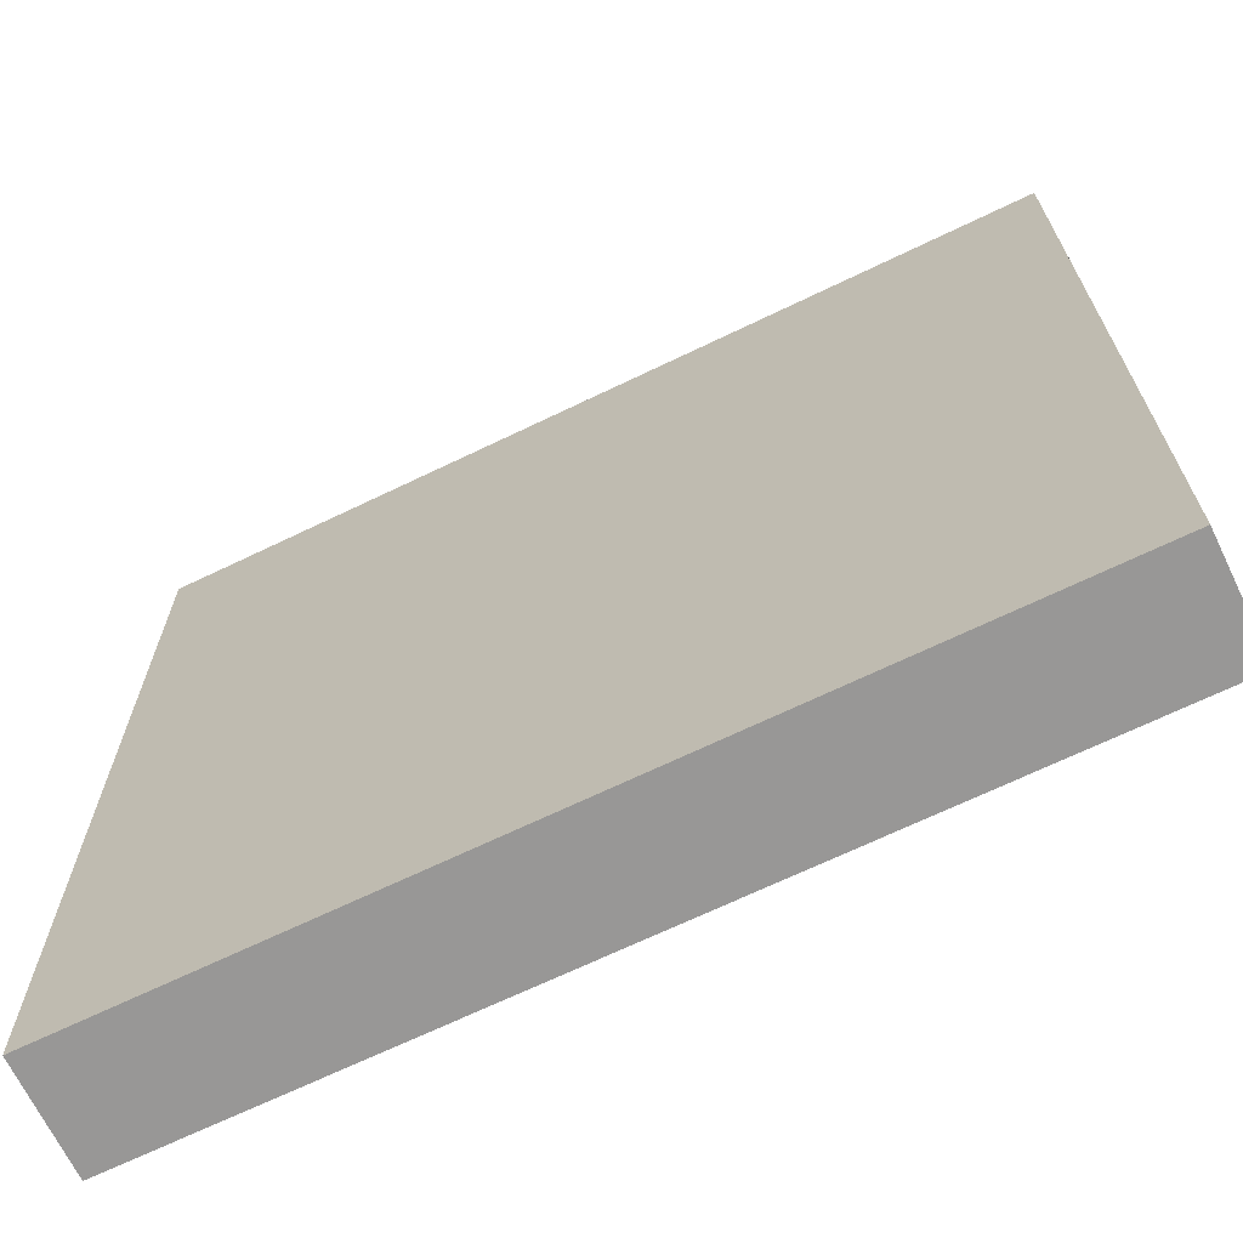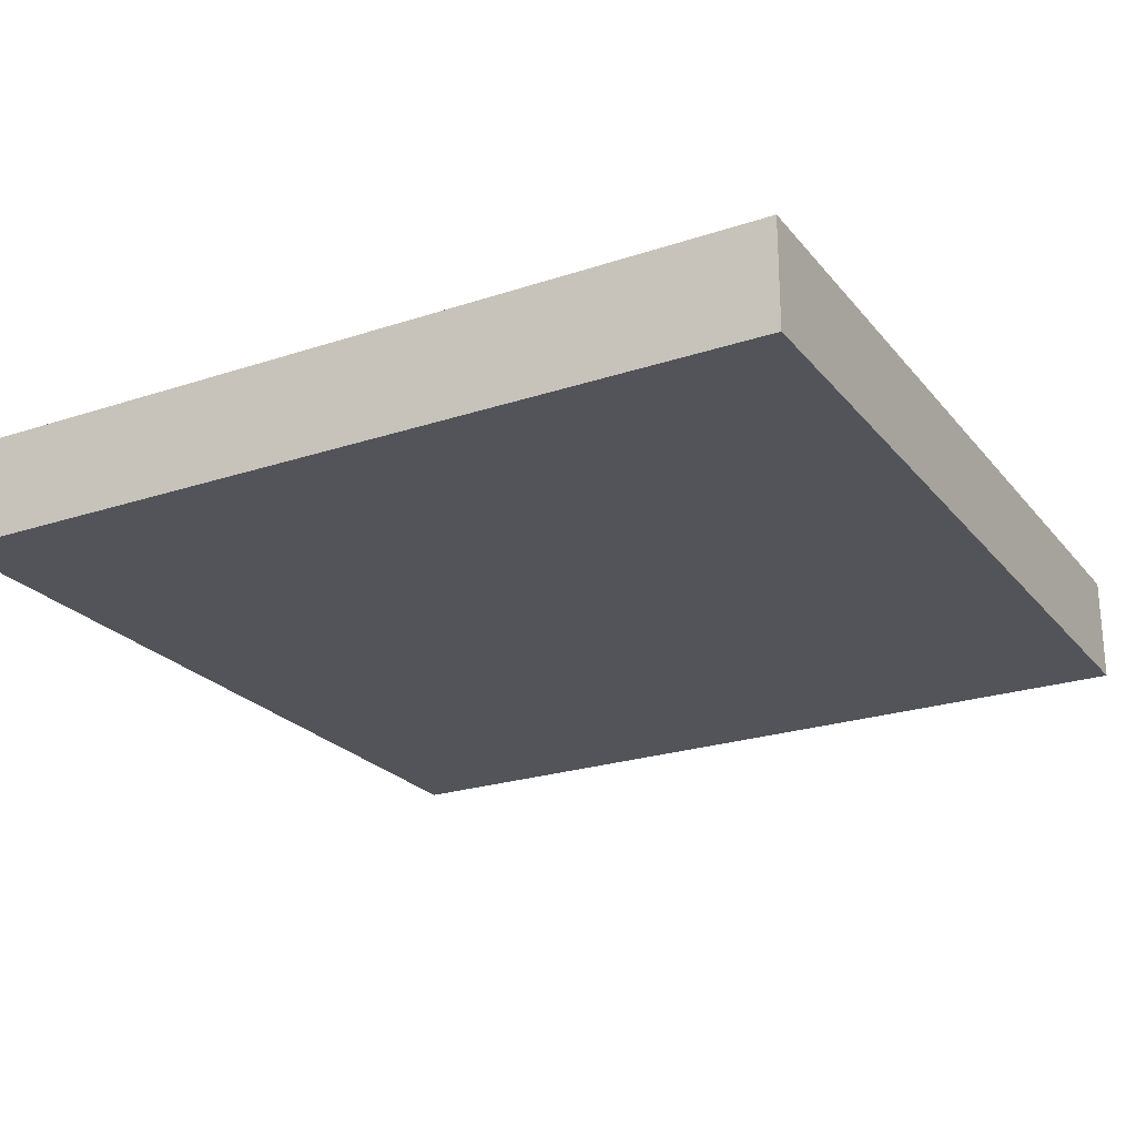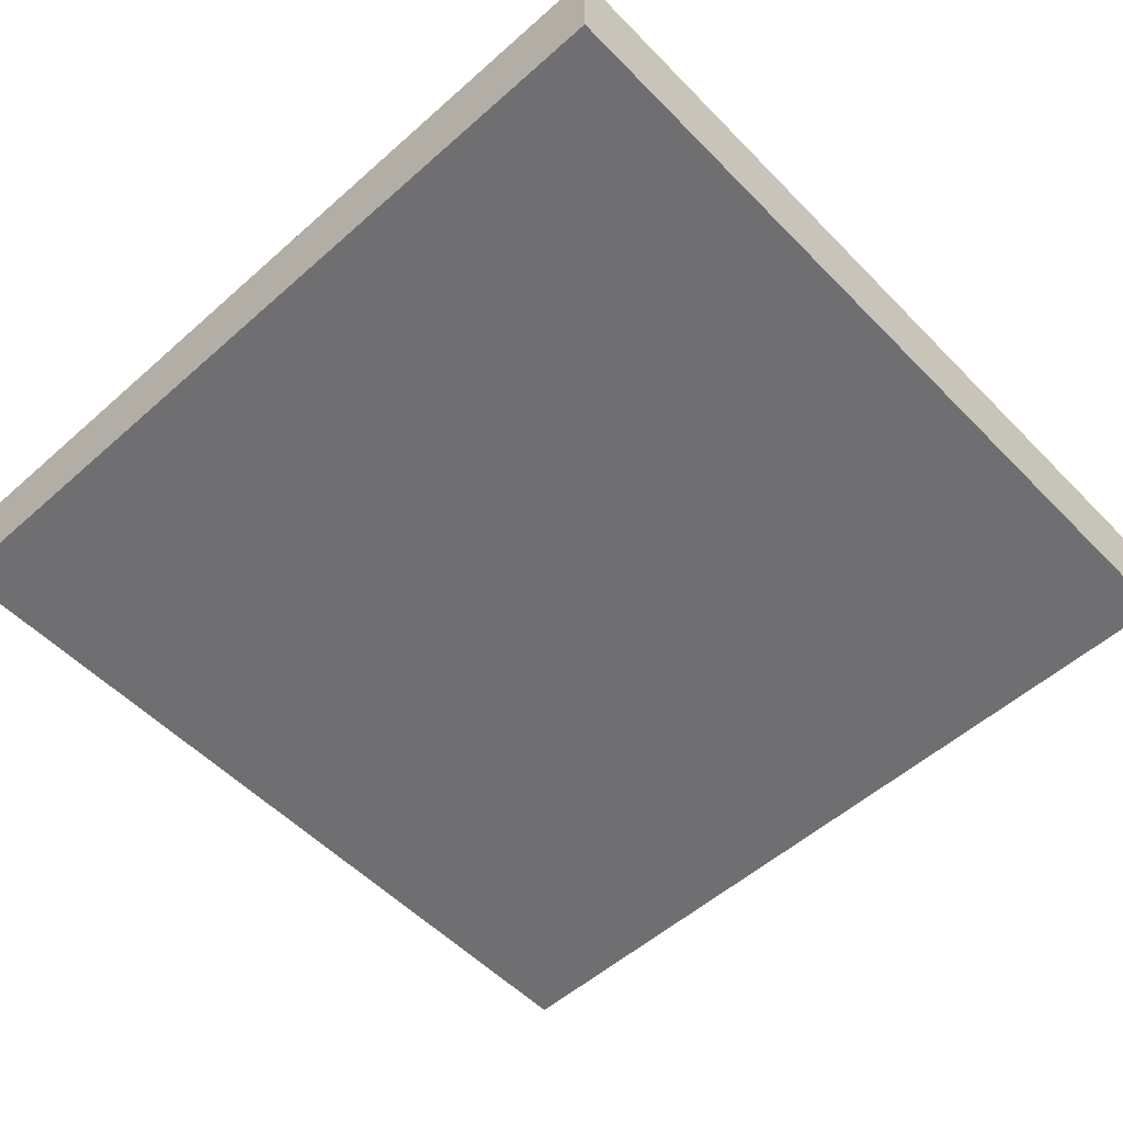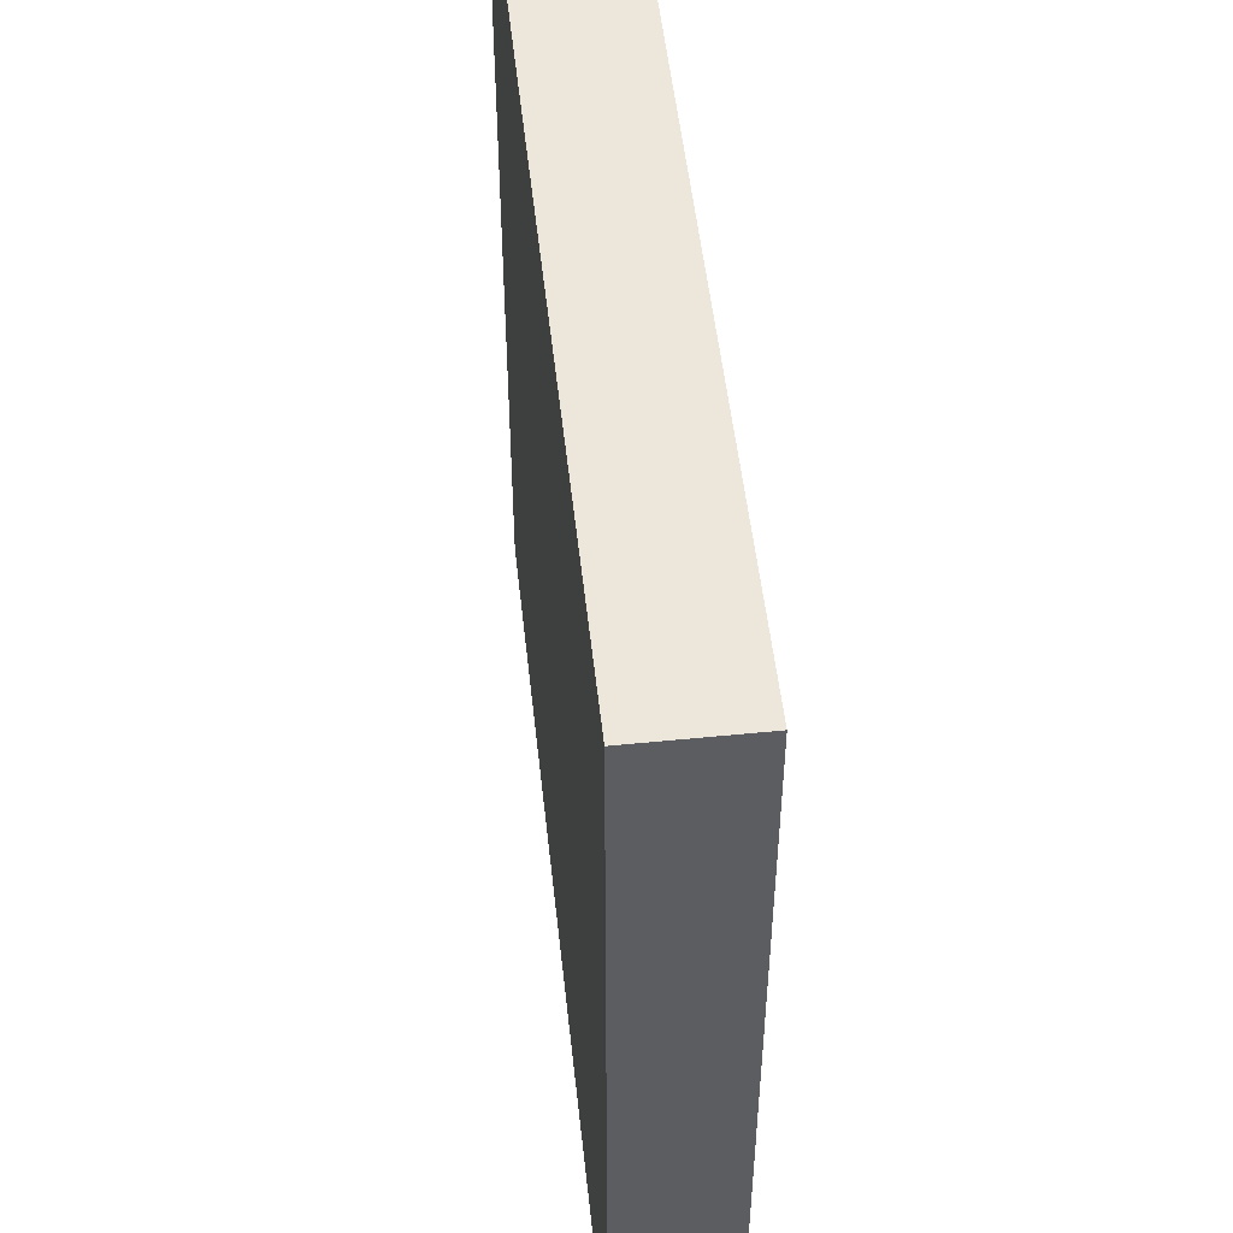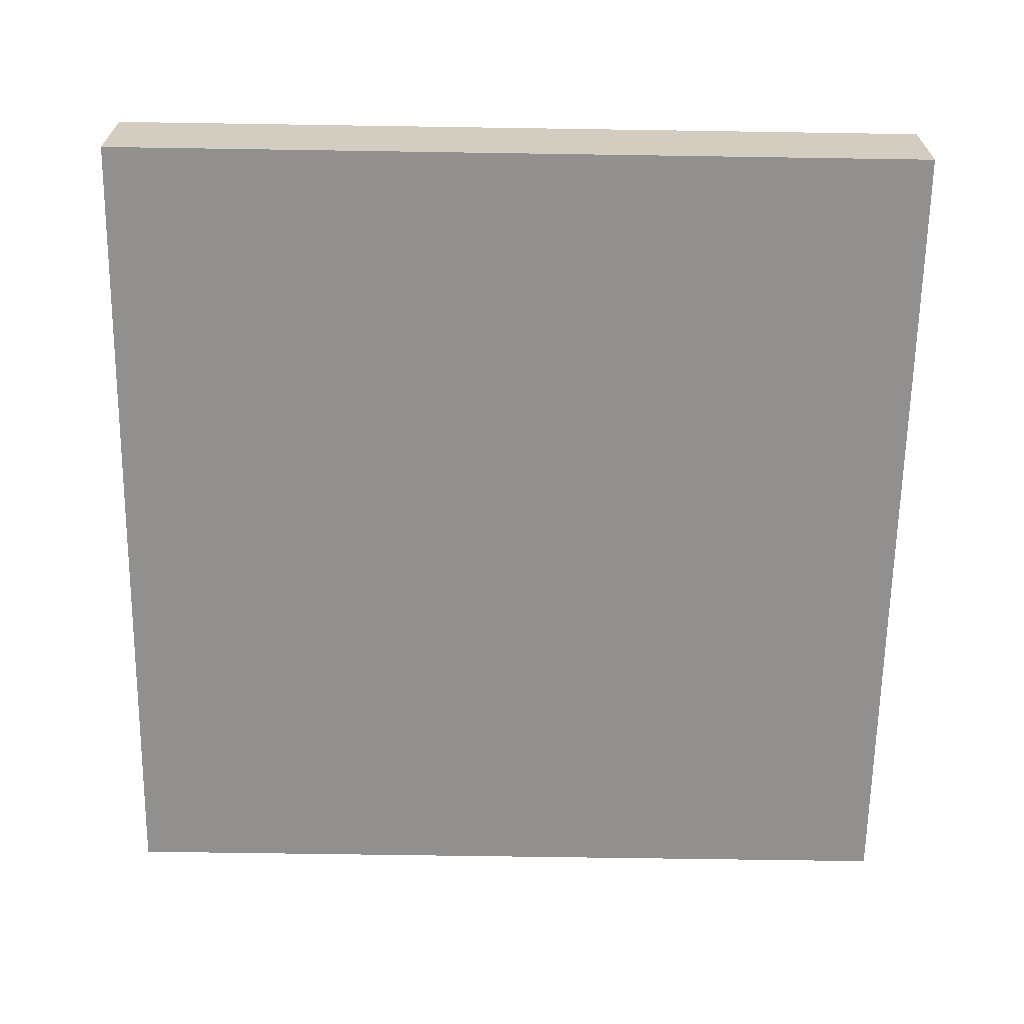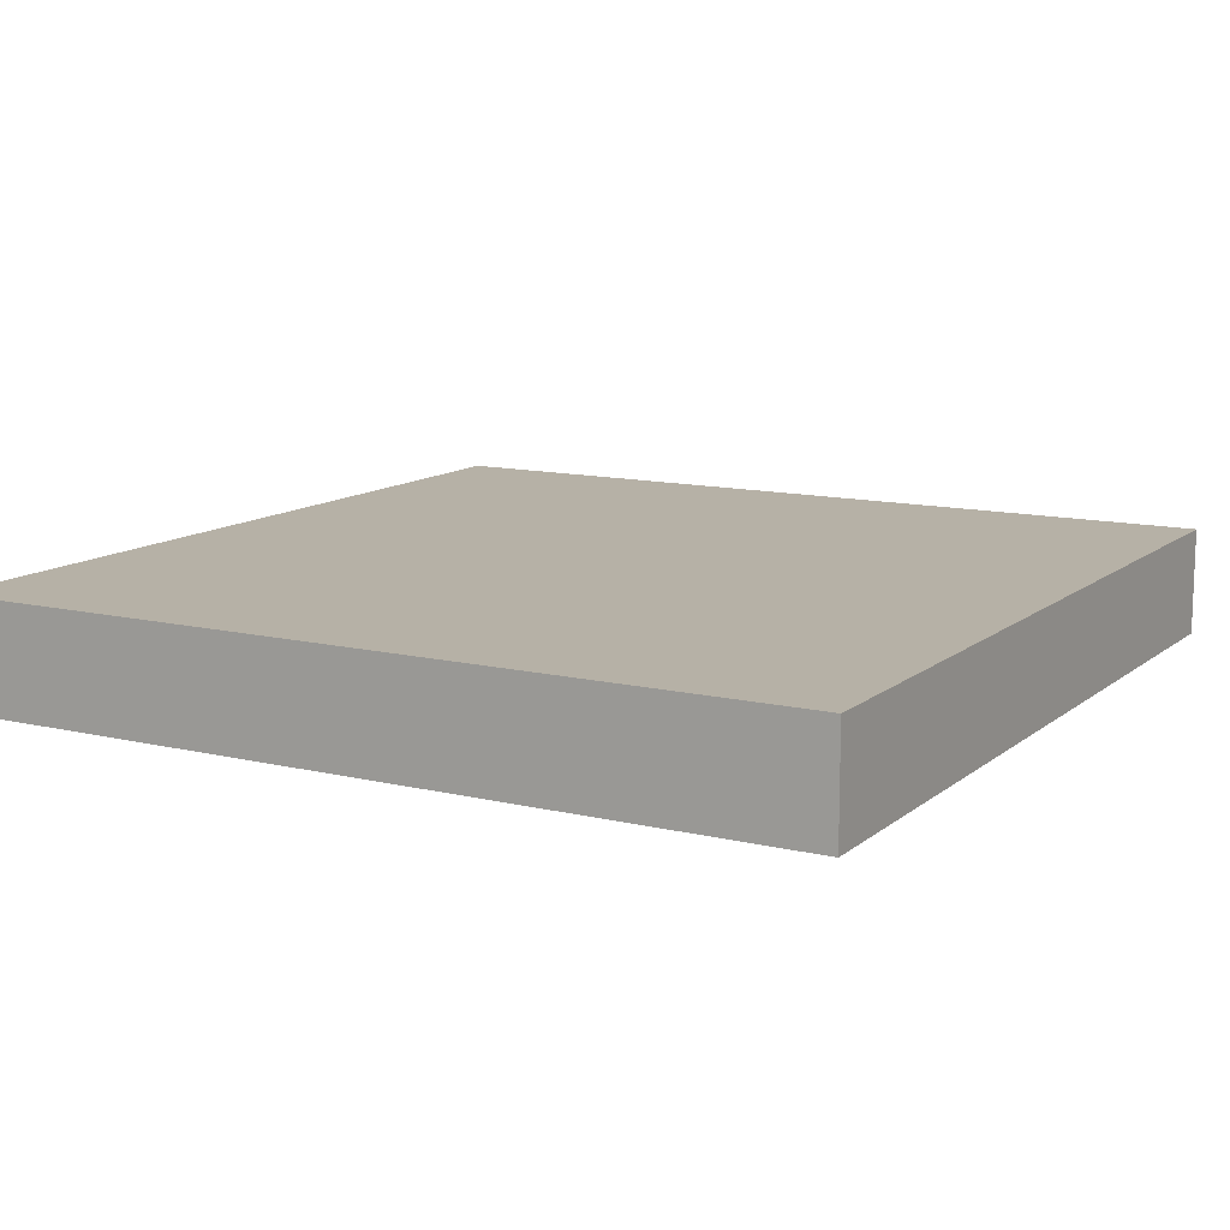
<metadata>
{"format":"obj","ext":"obj","renderer":"f3d","projection":"perspective","resolution":1024,"background":"white","views":[{"elev":-68.3,"azim":25.8,"up":"+Y"},{"elev":-23.7,"azim":-61.0,"up":"+Z"},{"elev":-54.7,"azim":-46.9,"up":"+Z"},{"elev":51.9,"azim":-96.2,"up":"+Y"},{"elev":-65.7,"azim":89.1,"up":"+Z"},{"elev":12.1,"azim":-150.4,"up":"+Z"}]}
</metadata>
<code>
v -48 73 0
v -48 72 0
v -48 72 1
v -48 73 1
v -47 72 0
v -47 72 1
v -47 73 0
v -47 73 1
v -48 74 0
v -48 74 1
v -47 74 0
v -47 74 1
v -48 75 0
v -48 75 1
v -47 75 0
v -47 75 1
v -48 76 0
v -48 76 1
v -47 76 0
v -47 76 1
v -48 77 0
v -48 77 1
v -47 77 0
v -47 77 1
v -48 78 0
v -48 78 1
v -47 78 0
v -47 78 1
v -48 79 0
v -48 79 1
v -47 79 0
v -47 79 1
v -48 80 0
v -48 80 1
v -47 80 1
v -47 80 0
v -46 72 0
v -46 72 1
v -46 73 0
v -46 73 1
v -46 74 0
v -46 74 1
v -46 75 0
v -46 75 1
v -46 76 0
v -46 76 1
v -46 77 0
v -46 77 1
v -46 78 0
v -46 78 1
v -46 79 0
v -46 79 1
v -46 80 1
v -46 80 0
v -45 72 0
v -45 72 1
v -45 73 0
v -45 73 1
v -45 74 0
v -45 74 1
v -45 75 0
v -45 75 1
v -45 76 0
v -45 76 1
v -45 77 0
v -45 77 1
v -45 78 0
v -45 78 1
v -45 79 0
v -45 79 1
v -45 80 1
v -45 80 0
v -44 72 0
v -44 72 1
v -44 73 0
v -44 73 1
v -44 74 0
v -44 74 1
v -44 75 0
v -44 75 1
v -44 76 0
v -44 76 1
v -44 77 0
v -44 77 1
v -44 78 0
v -44 78 1
v -44 79 0
v -44 79 1
v -44 80 1
v -44 80 0
v -43 72 0
v -43 72 1
v -43 73 0
v -43 73 1
v -43 74 0
v -43 74 1
v -43 75 0
v -43 75 1
v -43 76 0
v -43 76 1
v -43 77 0
v -43 77 1
v -43 78 0
v -43 78 1
v -43 79 0
v -43 79 1
v -43 80 1
v -43 80 0
v -42 72 0
v -42 72 1
v -42 73 0
v -42 73 1
v -42 74 0
v -42 74 1
v -42 75 0
v -42 75 1
v -42 76 0
v -42 76 1
v -42 77 0
v -42 77 1
v -42 78 0
v -42 78 1
v -42 79 0
v -42 79 1
v -42 80 1
v -42 80 0
v -41 72 0
v -41 72 1
v -41 73 0
v -41 73 1
v -41 74 0
v -41 74 1
v -41 75 0
v -41 75 1
v -41 76 0
v -41 76 1
v -41 77 0
v -41 77 1
v -41 78 0
v -41 78 1
v -41 79 0
v -41 79 1
v -41 80 1
v -41 80 0
v -40 73 1
v -40 72 1
v -40 72 0
v -40 73 0
v -40 74 1
v -40 74 0
v -40 75 1
v -40 75 0
v -40 76 1
v -40 76 0
v -40 77 1
v -40 77 0
v -40 78 1
v -40 78 0
v -40 79 1
v -40 79 0
v -40 80 1
v -40 80 0
g 101_Piece2_9_0
f 1 2 3 4
f 3 2 5 6
f 7 5 2 1
f 4 3 6 8
f 9 1 4 10
f 11 7 1 9
f 10 4 8 12
f 13 9 10 14
f 15 11 9 13
f 14 10 12 16
f 17 13 14 18
f 19 15 13 17
f 18 14 16 20
f 21 17 18 22
f 23 19 17 21
f 22 18 20 24
f 25 21 22 26
f 27 23 21 25
f 26 22 24 28
f 29 25 26 30
f 31 27 25 29
f 30 26 28 32
f 33 29 30 34
f 33 34 35 36
f 36 31 29 33
f 34 30 32 35
f 6 5 37 38
f 39 37 5 7
f 8 6 38 40
f 41 39 7 11
f 12 8 40 42
f 43 41 11 15
f 16 12 42 44
f 45 43 15 19
f 20 16 44 46
f 47 45 19 23
f 24 20 46 48
f 49 47 23 27
f 28 24 48 50
f 51 49 27 31
f 32 28 50 52
f 36 35 53 54
f 54 51 31 36
f 35 32 52 53
f 38 37 55 56
f 57 55 37 39
f 40 38 56 58
f 59 57 39 41
f 42 40 58 60
f 61 59 41 43
f 44 42 60 62
f 63 61 43 45
f 46 44 62 64
f 65 63 45 47
f 48 46 64 66
f 67 65 47 49
f 50 48 66 68
f 69 67 49 51
f 52 50 68 70
f 54 53 71 72
f 72 69 51 54
f 53 52 70 71
f 56 55 73 74
f 75 73 55 57
f 58 56 74 76
f 77 75 57 59
f 60 58 76 78
f 79 77 59 61
f 62 60 78 80
f 81 79 61 63
f 64 62 80 82
f 83 81 63 65
f 66 64 82 84
f 85 83 65 67
f 68 66 84 86
f 87 85 67 69
f 70 68 86 88
f 72 71 89 90
f 90 87 69 72
f 71 70 88 89
f 74 73 91 92
f 93 91 73 75
f 76 74 92 94
f 95 93 75 77
f 78 76 94 96
f 97 95 77 79
f 80 78 96 98
f 99 97 79 81
f 82 80 98 100
f 101 99 81 83
f 84 82 100 102
f 103 101 83 85
f 86 84 102 104
f 105 103 85 87
f 88 86 104 106
f 90 89 107 108
f 108 105 87 90
f 89 88 106 107
f 92 91 109 110
f 111 109 91 93
f 94 92 110 112
f 113 111 93 95
f 96 94 112 114
f 115 113 95 97
f 98 96 114 116
f 117 115 97 99
f 100 98 116 118
f 119 117 99 101
f 102 100 118 120
f 121 119 101 103
f 104 102 120 122
f 123 121 103 105
f 106 104 122 124
f 108 107 125 126
f 126 123 105 108
f 107 106 124 125
f 110 109 127 128
f 129 127 109 111
f 112 110 128 130
f 131 129 111 113
f 114 112 130 132
f 133 131 113 115
f 116 114 132 134
f 135 133 115 117
f 118 116 134 136
f 137 135 117 119
f 120 118 136 138
f 139 137 119 121
f 122 120 138 140
f 141 139 121 123
f 124 122 140 142
f 126 125 143 144
f 144 141 123 126
f 125 124 142 143
f 145 146 147 148
f 128 127 147 146
f 148 147 127 129
f 130 128 146 145
f 149 145 148 150
f 150 148 129 131
f 132 130 145 149
f 151 149 150 152
f 152 150 131 133
f 134 132 149 151
f 153 151 152 154
f 154 152 133 135
f 136 134 151 153
f 155 153 154 156
f 156 154 135 137
f 138 136 153 155
f 157 155 156 158
f 158 156 137 139
f 140 138 155 157
f 159 157 158 160
f 160 158 139 141
f 142 140 157 159
f 161 159 160 162
f 144 143 161 162
f 162 160 141 144
f 143 142 159 161

</code>
